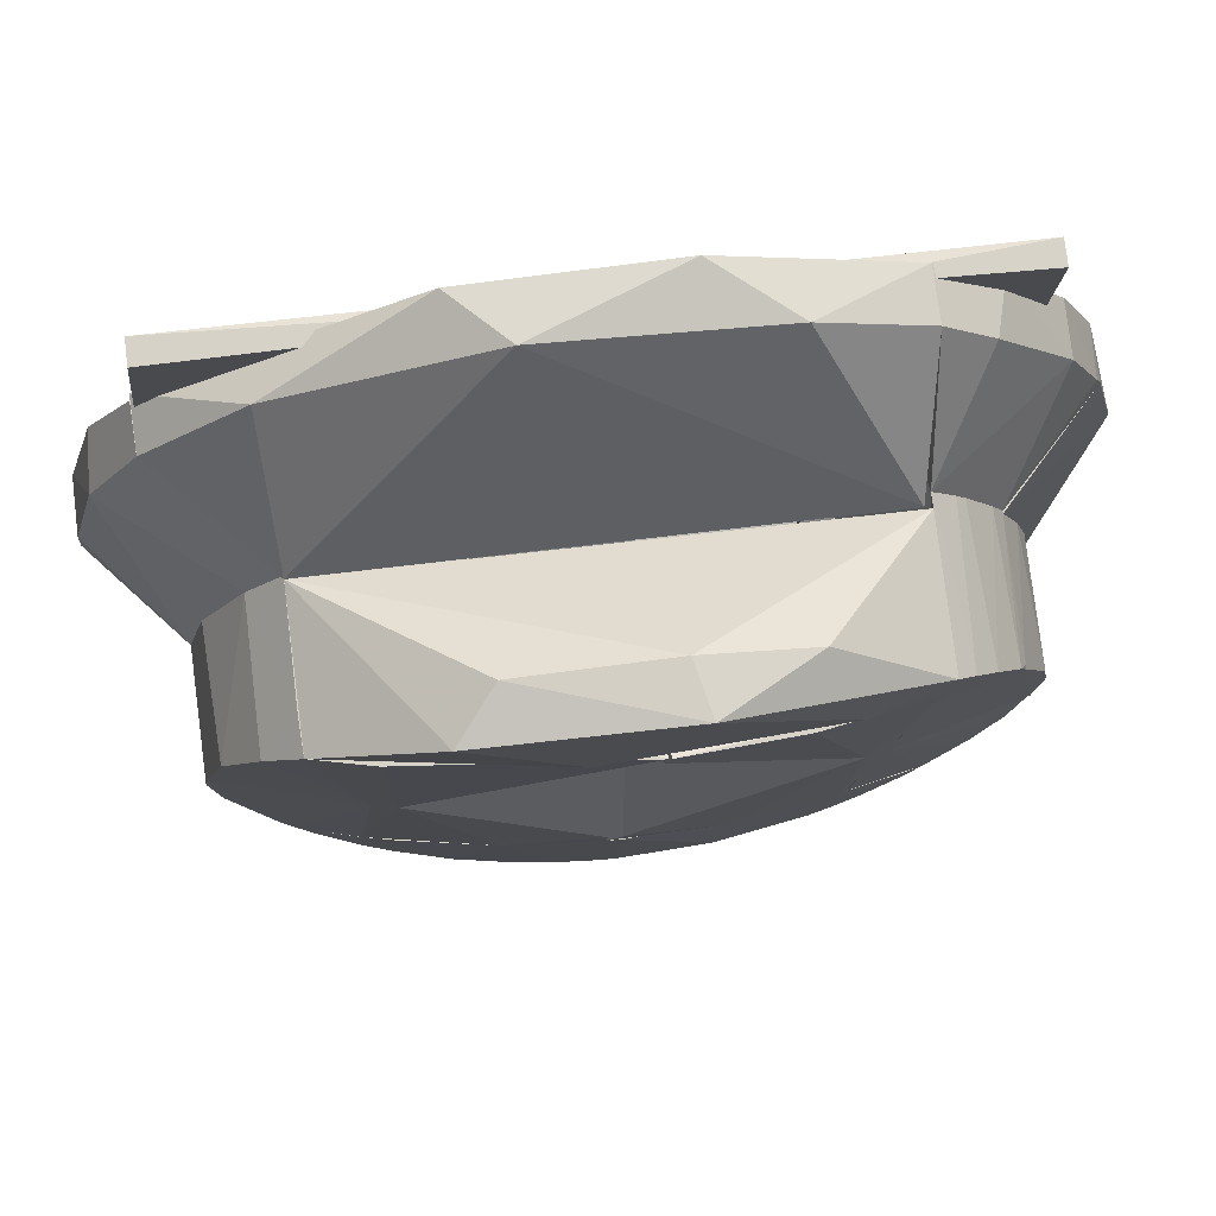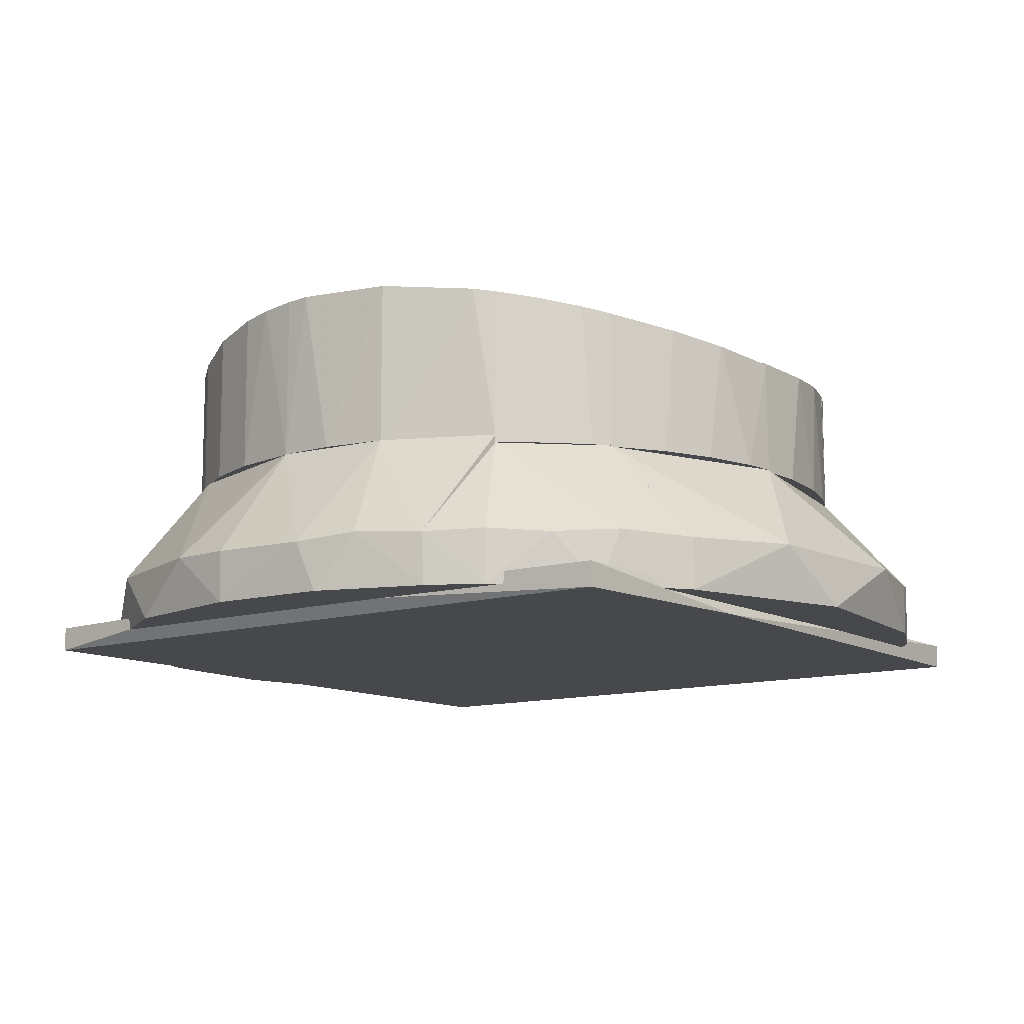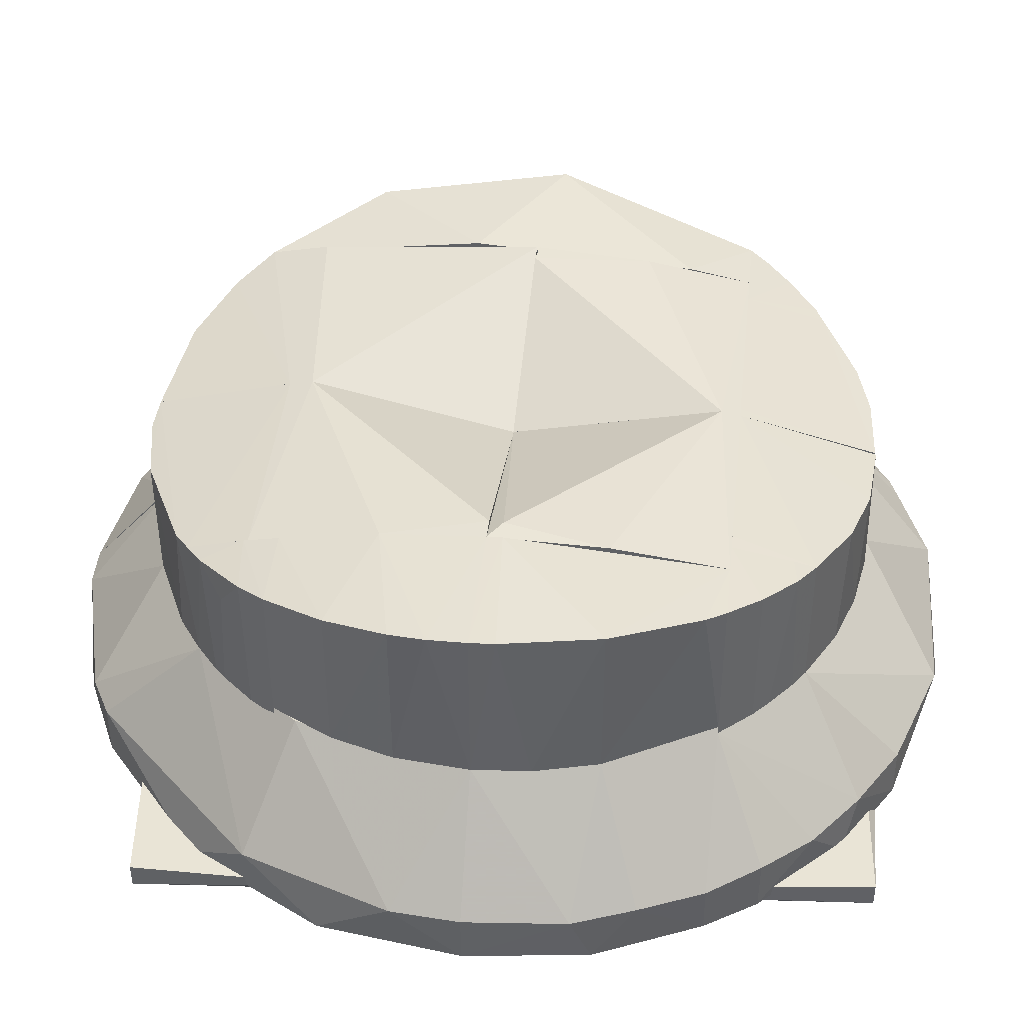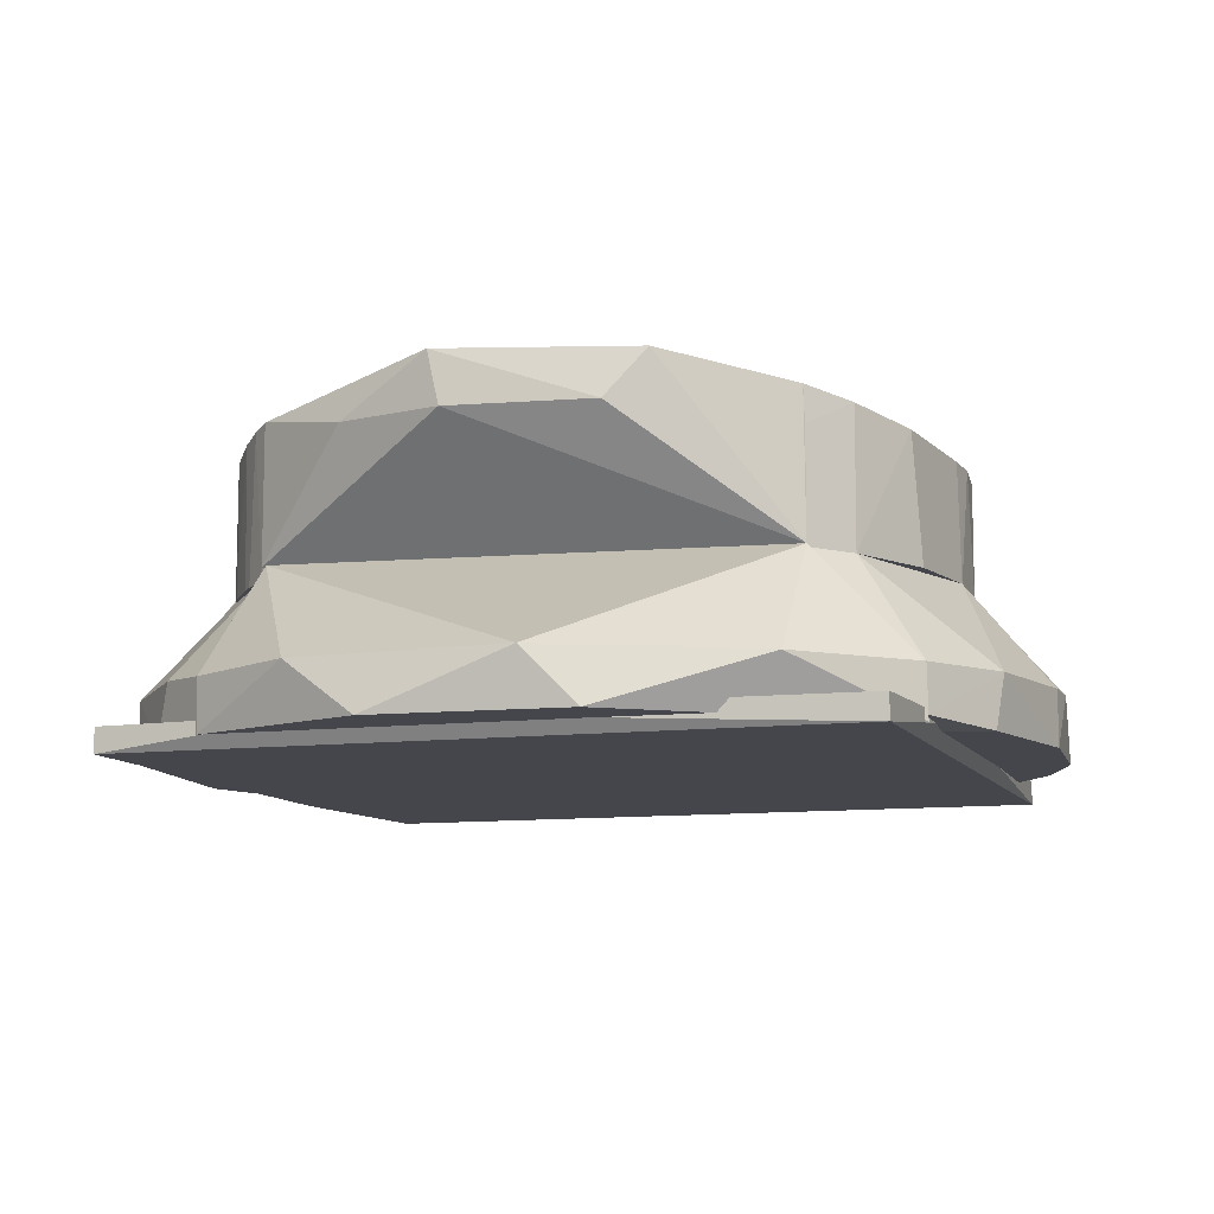
<metadata>
{"format":"obj","ext":"obj","renderer":"f3d","projection":"perspective","resolution":1024,"background":"white","views":[{"elev":78.0,"azim":-7.0,"up":"+Y"},{"elev":-11.5,"azim":34.9,"up":"+Z"},{"elev":-47.6,"azim":0.1,"up":"+Y"},{"elev":-10.0,"azim":-163.7,"up":"+Z"}]}
</metadata>
<code>
v 0.08738 0.04293 0.06885
v 0.08711 0.04296 0.07006
v 0.06594 0.04534 0.07564
v 0.08749 0.04291 0.03431
v 0.06862 0.06916 0.03431
v 0.06861 0.0691 0.07499
v 0.07713 0.05967 0.03431
v 0.08559 0.04689 0.07054
v 0.07888 0.05731 0.07244
v 0.0845 0.04869 0.03431
v 0.07312 0.06451 0.07393
v 0.0748 0.06258 0.03431
f 1 2 3
f 3 4 1
f 5 4 3
f 6 5 3
f 7 4 5
f 8 2 1
f 8 1 4
f 8 3 2
f 8 9 3
f 10 7 9
f 10 9 8
f 10 4 7
f 10 8 4
f 11 9 7
f 11 5 6
f 11 6 3
f 11 3 9
f 12 7 5
f 12 5 11
f 12 11 7
v -0.0588 -0.05429 0.07708
v -0.06122 -0.07573 0.03503
v -0.08264 -0.05155 0.03503
v -0.06123 -0.07585 0.0767
v -0.07502 -0.06229 0.03503
v -0.07887 -0.05733 0.07245
v -0.07342 -0.06415 0.06517
v -0.06796 -0.06993 0.0752
v -0.08252 -0.05156 0.07139
v -0.06752 -0.07035 0.03503
v -0.06793 -0.05321 0.07521
v -0.07747 -0.05924 0.03503
f 13 14 15
f 14 13 16
f 17 15 14
f 18 19 20
f 18 17 19
f 18 21 15
f 22 14 16
f 22 16 20
f 22 17 14
f 22 19 17
f 22 20 19
f 23 18 20
f 23 21 18
f 23 16 13
f 23 20 16
f 23 13 15
f 23 15 21
f 24 15 17
f 24 17 18
f 24 18 15
v 0.05161 -0.08263 0.03577
v 0.05161 -0.08263 0.07854
v 0.05429 -0.05889 0.07798
v 0.07557 -0.06129 0.0733
v 0.07569 -0.0613 0.03615
v 0.06084 -0.07619 0.07677
v 0.07017 -0.06777 0.07469
v 0.06526 -0.07232 0.03577
v 0.06093 -0.07612 0.03577
v 0.07195 -0.0658 0.03577
v 0.07566 -0.06134 0.03577
v 0.06988 -0.06065 0.07476
f 25 26 27
f 28 29 27
f 30 26 25
f 30 27 26
f 31 30 32
f 31 29 28
f 33 25 32
f 33 32 30
f 33 30 25
f 34 29 31
f 34 31 32
f 34 32 25
f 35 29 34
f 35 34 25
f 35 25 27
f 35 27 29
f 36 27 30
f 36 30 31
f 36 28 27
f 36 31 28
v 0.05517 -0.006208 0.07791
v -1.663e-05 1.076e-05 0.0655
v 0.02682 -0.003013 0.06522
v 0.006117 0.05445 0.07299
v 0.007557 0.05998 0.08294
v 0.06683 0.0533 0.07539
v 0.003882 0.03461 0.06701
v 0.0539 -0.006064 0.073
v 0.06007 -0.006759 0.07685
v 0.01607 0.02274 0.06502
v 0.006179 0.055 0.08299
v 0.03841 0.0565 0.08057
f 37 38 39
f 40 41 42
f 40 42 43
f 40 43 38
f 44 37 39
f 44 39 42
f 45 42 37
f 45 37 44
f 45 44 42
f 46 42 39
f 46 43 42
f 46 39 38
f 46 38 43
f 47 41 40
f 47 40 38
f 47 38 37
f 48 41 47
f 48 47 37
f 48 37 42
f 48 42 41
v 0.05339 -0.06684 0.07805
v -0.006037 -0.05425 0.07302
v -0.003051 -0.02775 0.06497
v 7.557e-05 3.7e-07 0.0655
v -0.002444 -0.05509 0.08301
v 0.05517 -0.006208 0.07791
v 0.03619 -0.004069 0.06709
v -0.006693 -0.06007 0.08284
v 0.0539 -0.006064 0.073
v 0.06016 -0.006769 0.07683
v 0.02397 -0.01685 0.06492
v 0.02376 -0.0635 0.08204
f 49 50 51
f 52 53 54
f 52 51 50
f 55 52 54
f 56 53 52
f 56 52 50
f 56 50 49
f 57 49 55
f 57 55 54
f 58 54 49
f 58 49 57
f 58 57 54
f 59 49 51
f 59 55 49
f 59 51 52
f 59 52 55
f 60 53 56
f 60 56 49
f 60 49 54
f 60 54 53
v -0.006037 -0.05425 0.07302
v -0.06678 -0.05334 0.07544
v -0.01468 -0.02736 0.06499
v 7.557e-05 3.7e-07 0.0655
v -0.05391 0.006083 0.07814
v -0.006051 -0.05437 0.08288
v -0.03674 0.004148 0.06701
v -0.006697 -0.06011 0.08284
v -0.05459 0.00616 0.073
v -0.06001 0.00677 0.07687
v -0.003051 -0.02775 0.06497
v -0.03342 -0.0571 0.08119
f 61 62 63
f 64 65 66
f 64 66 61
f 67 65 64
f 67 64 63
f 67 63 62
f 68 61 66
f 68 62 61
f 69 65 67
f 69 67 62
f 70 62 65
f 70 65 69
f 70 69 62
f 71 61 63
f 71 63 64
f 71 64 61
f 72 65 62
f 72 62 68
f 72 66 65
f 72 68 66
v 0.08711 0.04296 0.07006
v 0.06037 -0.004046 0.07681
v 0.09626 -0.01084 0.06716
v 0.06594 0.04534 0.07564
v 0.08749 0.04291 0.03492
v 0.09544 0.01994 0.03492
v 0.09675 -0.01089 0.03492
v 0.06007 -0.006759 0.07685
v 0.09484 0.02298 0.06761
v 0.09712 0.008667 0.06688
v 0.0975 0.002072 0.03492
v 0.0921 0.03202 0.03492
f 73 74 75
f 73 76 74
f 73 77 76
f 78 79 77
f 80 74 76
f 80 76 77
f 80 77 79
f 80 79 75
f 80 75 74
f 81 82 78
f 81 75 82
f 81 73 75
f 83 79 78
f 83 78 82
f 83 75 79
f 83 82 75
f 84 78 77
f 84 81 78
f 84 77 73
f 84 73 81
v -1.663e-05 1.076e-05 0.0655
v 0.006756 0.06012 0.08294
v -0.05391 0.006083 0.07814
v -0.02472 0.002794 0.06499
v 0.003882 0.03461 0.06701
v 0.006117 0.05445 0.07299
v -0.05333 0.06689 0.07821
v -0.05333 0.06689 0.073
v -0.0601 0.00678 0.07685
v -0.01882 0.063 0.073
v -0.01226 0.02818 0.06502
v -0.03674 0.004148 0.06701
f 85 86 87
f 85 87 88
f 89 86 85
f 90 86 89
f 91 87 86
f 91 86 92
f 93 87 91
f 93 91 92
f 93 88 87
f 94 90 89
f 94 92 86
f 94 86 90
f 95 92 94
f 95 94 89
f 95 85 88
f 95 89 85
f 95 88 92
f 96 92 88
f 96 88 93
f 96 93 92
v 0.06016 -0.006769 0.07683
v 0.05476 -0.05465 0.07795
v 0.07557 -0.06129 0.0733
v 0.09674 -0.01089 0.03549
v 0.07569 -0.0613 0.03549
v 0.09654 -0.01087 0.06666
v 0.05429 -0.05889 0.07798
v 0.09114 -0.03457 0.03549
v 0.09273 -0.0303 0.06831
v 0.08622 -0.04569 0.07034
v 0.08482 -0.04809 0.03549
v 0.09551 -0.01965 0.03549
f 97 98 99
f 100 101 97
f 100 97 102
f 103 98 97
f 103 97 101
f 103 101 99
f 103 99 98
f 104 101 100
f 105 102 97
f 106 97 99
f 106 105 97
f 106 104 105
f 107 101 104
f 107 104 106
f 107 99 101
f 107 106 99
f 108 104 100
f 108 105 104
f 108 100 102
f 108 102 105
v -0.08264 -0.05155 0.03493
v -0.06001 0.00677 0.07687
v -0.06678 -0.05334 0.07544
v -0.09685 0.01092 0.03493
v -0.09617 0.01084 0.06718
v -0.0975 0.001577 0.06674
v -0.09543 -0.0201 0.03493
v -0.08252 -0.05156 0.07139
v -0.08593 -0.04619 0.0704
v -0.09594 -0.01739 0.06727
v -0.08817 -0.0415 0.03493
v -0.09731 -0.007467 0.03493
f 109 110 111
f 112 110 109
f 113 110 112
f 113 112 114
f 115 112 109
f 116 110 113
f 116 113 117
f 116 109 111
f 116 117 109
f 116 111 110
f 118 117 113
f 118 113 114
f 119 117 118
f 119 118 115
f 119 109 117
f 119 115 109
f 120 115 118
f 120 118 114
f 120 114 112
f 120 112 115
v 0.06862 0.06916 0.03431
v 0.06594 0.04534 -0.007
v 0.08749 0.04291 0.03431
v 0.07175 0.09698 -0.007
v 0.1047 0.0615 -0.007
v 0.1139 0.03993 -0.007
v 0.07181 0.09744 0.006834
v 0.08495 0.08622 0.007691
v 0.1124 0.04487 0.007652
v 0.1141 0.03992 0.007075
v 0.08919 0.08197 -0.007
v 0.1047 0.06092 0.006998
f 121 122 123
f 124 125 122
f 124 122 121
f 126 123 122
f 126 122 125
f 127 124 121
f 127 121 128
f 127 128 124
f 129 126 125
f 130 123 126
f 130 126 129
f 130 129 123
f 131 125 124
f 131 124 128
f 132 125 131
f 132 131 128
f 132 123 129
f 132 129 125
f 132 121 123
f 132 128 121
v 0.05161 -0.08263 0.03577
v 0.05429 -0.05889 -0.007
v 0.04849 -0.1103 -0.007
v 0.07566 -0.06134 0.03577
v 0.1023 -0.0643 -0.007
v 0.04841 -0.111 0.007067
v 0.1022 -0.06429 0.007032
v 0.08656 -0.08462 -0.007
v 0.06293 -0.1032 -0.007
v 0.07716 -0.09339 0.006734
v 0.09011 -0.08077 0.007987
v 0.06303 -0.1033 0.007663
f 133 134 135
f 134 133 136
f 137 135 134
f 138 133 135
f 139 134 136
f 139 137 134
f 140 135 137
f 141 135 140
f 141 140 142
f 141 138 135
f 143 142 140
f 143 137 139
f 143 140 137
f 143 139 136
f 143 136 133
f 143 133 142
f 144 138 141
f 144 141 142
f 144 142 133
f 144 133 138
v -0.06122 -0.07574 0.03792
v -0.04621 -0.08585 0.03792
v -0.06123 -0.07585 0.0767
v -0.0588 -0.05429 0.07708
v -0.006697 -0.06011 0.08284
v -0.01083 -0.09682 0.03792
v -0.01083 -0.09682 0.08279
v -0.02097 -0.09522 0.08223
v -0.04621 -0.08585 0.07944
v -0.03019 -0.09271 0.03792
v -0.03342 -0.0571 0.08119
v -0.03027 -0.09269 0.08144
f 145 146 147
f 145 147 148
f 145 148 149
f 145 149 150
f 145 150 146
f 151 150 149
f 151 149 152
f 151 152 150
f 153 148 147
f 153 147 146
f 154 146 150
f 154 150 152
f 155 149 148
f 155 148 153
f 155 152 149
f 156 152 155
f 156 155 153
f 156 153 146
f 156 146 154
f 156 154 152
v -0.004228 -0.09741 0.08299
v -0.01083 -0.09682 0.08279
v -0.01083 -0.09682 0.038
v -0.002673 -0.06052 0.083
v 0.02172 -0.09505 0.038
v 0.05161 -0.08263 0.038
v 0.04619 -0.08586 0.07942
v -0.006693 -0.06007 0.08284
v 0.05339 -0.06684 0.07805
v 0.05161 -0.08263 0.07854
v 0.02179 -0.09504 0.08221
v 0.004374 -0.0974 0.038
f 157 158 159
f 158 157 160
f 161 159 162
f 161 162 163
f 164 160 165
f 164 165 162
f 164 162 159
f 164 159 158
f 164 158 160
f 166 162 165
f 166 165 163
f 166 163 162
f 167 161 163
f 167 165 160
f 167 163 165
f 167 160 157
f 168 161 167
f 168 167 157
f 168 157 159
f 168 159 161
v -0.0601 0.00678 0.07685
v -0.09617 0.01084 0.06718
v -0.09685 0.01092 0.0356
v -0.05432 0.067 0.0356
v -0.05333 0.06689 0.07821
v -0.07886 0.05734 0.07245
v -0.07879 0.05744 0.0356
v -0.06914 0.06867 0.06519
v -0.06914 0.06867 0.0356
v -0.06876 0.06863 0.07499
v -0.08941 0.03912 0.06937
v -0.09105 0.03487 0.0356
f 169 170 171
f 172 173 169
f 172 169 171
f 174 170 169
f 175 172 171
f 176 175 174
f 176 173 172
f 177 172 175
f 177 175 176
f 177 176 172
f 178 173 176
f 178 176 174
f 178 169 173
f 178 174 169
f 179 174 175
f 179 171 170
f 179 170 174
f 180 175 171
f 180 171 179
f 180 179 175
v -0.06001 0.00677 -0.007
v -0.09685 0.01092 0.03493
v -0.08264 -0.05155 0.03493
v -0.12 0.01353 -0.007
v -0.1107 -0.04839 -0.007002
v -0.06678 -0.05334 -0.007
v -0.12 0.01353 0.007683
v -0.121 0.003298 0.007271
v -0.1105 -0.04841 0.007211
v -0.1148 -0.03813 0.00797
v -0.1187 -0.02449 -0.007001
v -0.09543 -0.0201 0.03493
f 181 182 183
f 184 182 181
f 184 181 185
f 186 183 185
f 186 185 181
f 186 181 183
f 187 182 184
f 187 184 188
f 187 188 182
f 189 190 185
f 189 185 183
f 189 183 190
f 191 184 185
f 191 188 184
f 191 185 190
f 191 190 188
f 192 182 188
f 192 188 190
f 192 183 182
f 192 190 183
v 0.05339 -0.06684 -0.007
v 0.04849 -0.1103 -0.007
v -0.01342 -0.1198 -0.007003
v 0.05161 -0.08263 0.038
v -0.006693 -0.06007 -0.007
v -0.01083 -0.09682 0.038
v 0.04841 -0.111 0.007067
v -0.01345 -0.12 0.007029
v 0.01379 -0.1204 0.006639
v 0.0195 -0.1195 -0.007
v 0.02172 -0.09505 0.038
v 0.03065 -0.1171 0.00799
f 193 194 195
f 194 193 196
f 197 196 193
f 197 193 195
f 198 196 197
f 198 197 195
f 199 194 196
f 200 198 195
f 200 195 201
f 200 201 198
f 202 195 194
f 202 201 195
f 203 199 196
f 203 196 198
f 203 198 201
f 204 199 203
f 204 203 201
f 204 201 202
f 204 194 199
f 204 202 194
v -0.05333 0.06689 -0.007
v -0.0601 0.00678 -0.007
v -0.12 0.01353 -0.007
v -0.05432 0.067 0.0356
v -0.09685 0.01092 0.0356
v -0.09754 0.07187 -0.005462
v -0.07879 0.05744 0.0356
v -0.1116 0.0473 0.007374
v -0.12 0.01353 0.007683
v -0.06914 0.06867 0.0356
v -0.09713 0.07182 0.006934
v -0.1099 0.05096 -0.007
f 205 206 207
f 206 205 208
f 209 207 206
f 209 206 208
f 210 208 205
f 211 209 208
f 212 209 211
f 213 207 209
f 213 209 212
f 213 212 207
f 214 208 210
f 214 211 208
f 215 212 211
f 215 211 214
f 215 210 212
f 215 214 210
f 216 207 212
f 216 212 210
f 216 205 207
f 216 210 205
v -0.06876 0.06863 0.07499
v -0.06914 0.06867 0.03643
v 0.05015 0.05518 0.07879
v 0.06861 0.0691 0.07499
v 0.0155 0.09667 0.08257
v 0.06683 0.0533 0.07539
v 0.06862 0.06915 0.03797
v -0.03712 0.09034 0.0808
v -0.02656 0.09407 0.06814
v 0.01235 0.09676 0.06839
v -0.009897 0.06199 0.08295
v 0.04073 0.08868 0.06842
f 217 218 219
f 220 221 219
f 222 223 220
f 222 220 219
f 222 219 218
f 222 218 223
f 224 221 225
f 224 218 217
f 224 225 218
f 226 223 218
f 226 218 225
f 226 225 221
f 227 217 219
f 227 224 217
f 227 219 221
f 227 221 224
f 228 223 226
f 228 226 221
f 228 221 220
f 228 220 223
v -0.01342 -0.1198 -0.007003
v -0.006699 -0.06011 -0.007
v -0.01083 -0.09682 0.03792
v -0.08264 -0.05155 0.03503
v -0.1105 -0.04841 0.007211
v -0.1107 -0.04839 -0.007002
v -0.05067 -0.1102 -0.007
v -0.06956 -0.09901 0.00799
v -0.03159 -0.1168 0.007426
v -0.05547 -0.08019 0.03792
v -0.08608 -0.08523 -0.007
v -0.01345 -0.12 0.007029
f 229 230 231
f 232 231 230
f 232 230 233
f 234 233 230
f 234 229 235
f 234 230 229
f 236 232 233
f 237 235 229
f 237 236 235
f 238 236 237
f 238 237 231
f 238 231 232
f 238 232 236
f 239 234 235
f 239 235 236
f 239 233 234
f 239 236 233
f 240 229 231
f 240 231 237
f 240 237 229
v 0.07569 -0.0613 0.03549
v 0.06594 0.04534 -0.007
v 0.05429 -0.05889 -0.007
v 0.08749 0.04291 0.03492
v 0.1199 -0.01678 -0.007
v 0.1139 0.03993 -0.007
v 0.1023 -0.0643 -0.007
v 0.09674 -0.01089 0.03549
v 0.1201 0.01457 0.007971
v 0.1156 -0.03591 0.007949
v 0.1022 -0.06429 0.007032
v 0.1141 0.03992 0.007075
f 241 242 243
f 242 241 244
f 245 243 242
f 246 242 244
f 246 245 242
f 247 241 243
f 247 243 245
f 248 244 241
f 249 244 248
f 249 245 246
f 250 245 249
f 250 249 248
f 250 247 245
f 250 248 241
f 251 241 247
f 251 247 250
f 251 250 241
f 252 246 244
f 252 244 249
f 252 249 246
v 0.07175 0.09698 -0.007
v 0.06683 0.0533 -0.007
v -0.09742 0.07186 -0.007006
v -0.06914 0.06867 0.03643
v 0.06644 0.07136 0.03797
v -0.01493 0.1201 0.00737
v -0.02886 0.1178 -0.007
v 0.04367 0.113 0.007574
v -0.06959 0.09905 0.006689
v 0.02339 0.1189 -0.007
v -0.09713 0.07182 0.006934
v 0.07181 0.09744 0.006834
f 253 254 255
f 256 257 258
f 256 254 257
f 259 253 255
f 260 258 257
f 261 258 259
f 261 259 255
f 261 256 258
f 262 259 258
f 262 258 260
f 262 253 259
f 262 260 253
f 263 256 261
f 263 261 255
f 263 255 254
f 263 254 256
f 264 253 260
f 264 260 257
f 264 257 254
f 264 254 253
v 0.1003 0.09348 -0.01034
v 0.09358 -0.1003 -0.01034
v -0.1002 -0.09354 -0.01034
v -0.04012 -0.1003 -0.003658
v -0.09353 0.1003 -0.01034
v 0.09358 -0.1003 -0.003658
v 0.1003 0.09348 -0.003659
v -0.1002 -0.09354 -0.003657
v 0.04018 0.1003 -0.003657
v -0.09353 0.1003 -0.003657
v -0.1002 0.04021 -0.003657
v 0.1003 -0.04017 -0.01034
f 265 266 267
f 268 267 266
f 269 265 267
f 270 271 268
f 270 268 266
f 272 267 268
f 273 265 269
f 273 269 274
f 273 271 265
f 275 271 273
f 275 273 274
f 275 267 272
f 275 274 269
f 275 269 267
f 275 268 271
f 275 272 268
f 276 271 270
f 276 270 266
f 276 265 271
f 276 266 265

</code>
